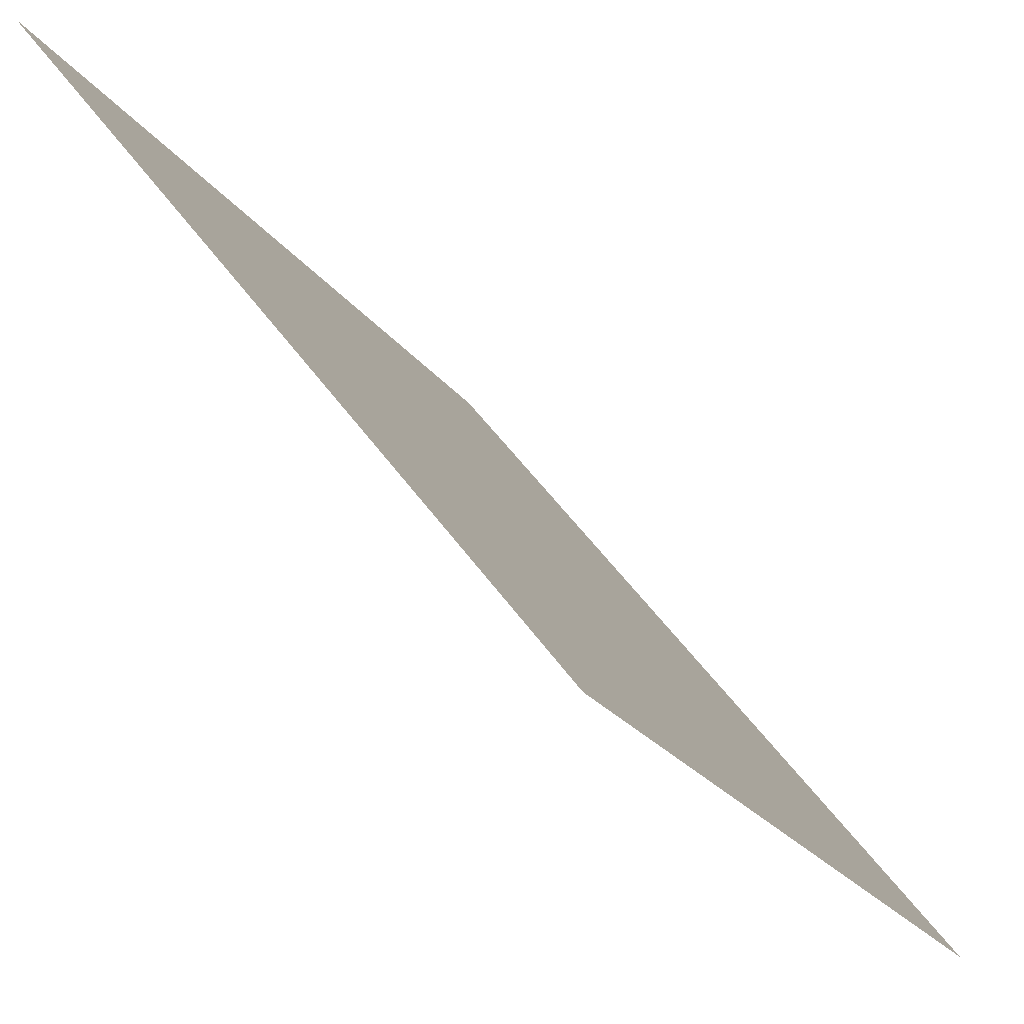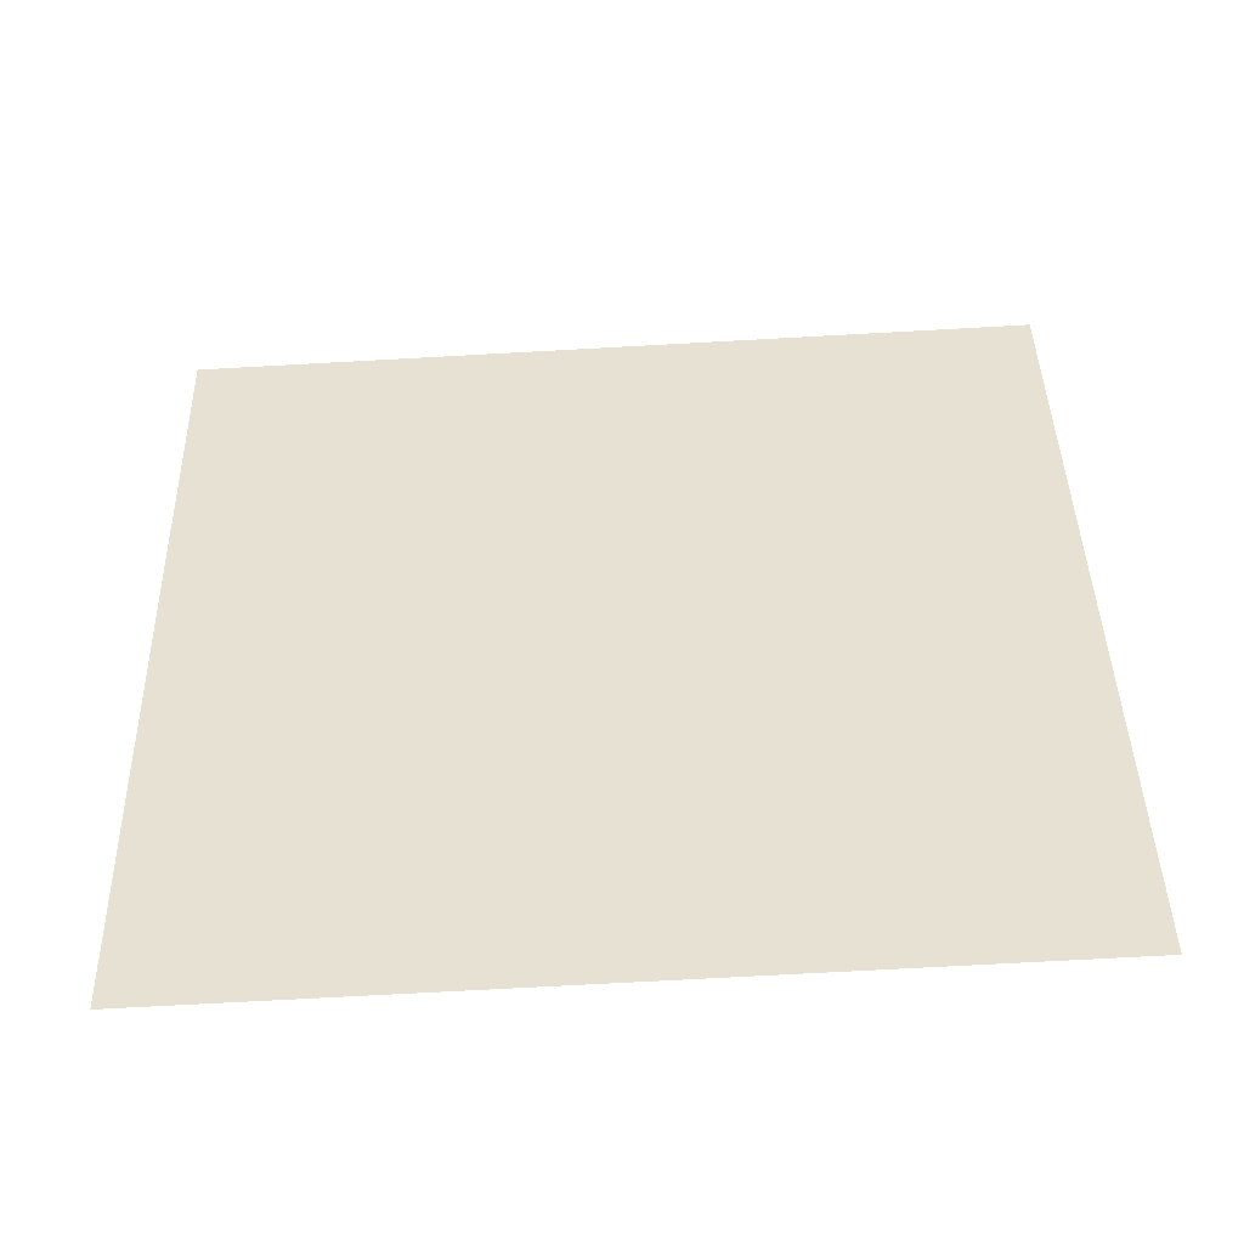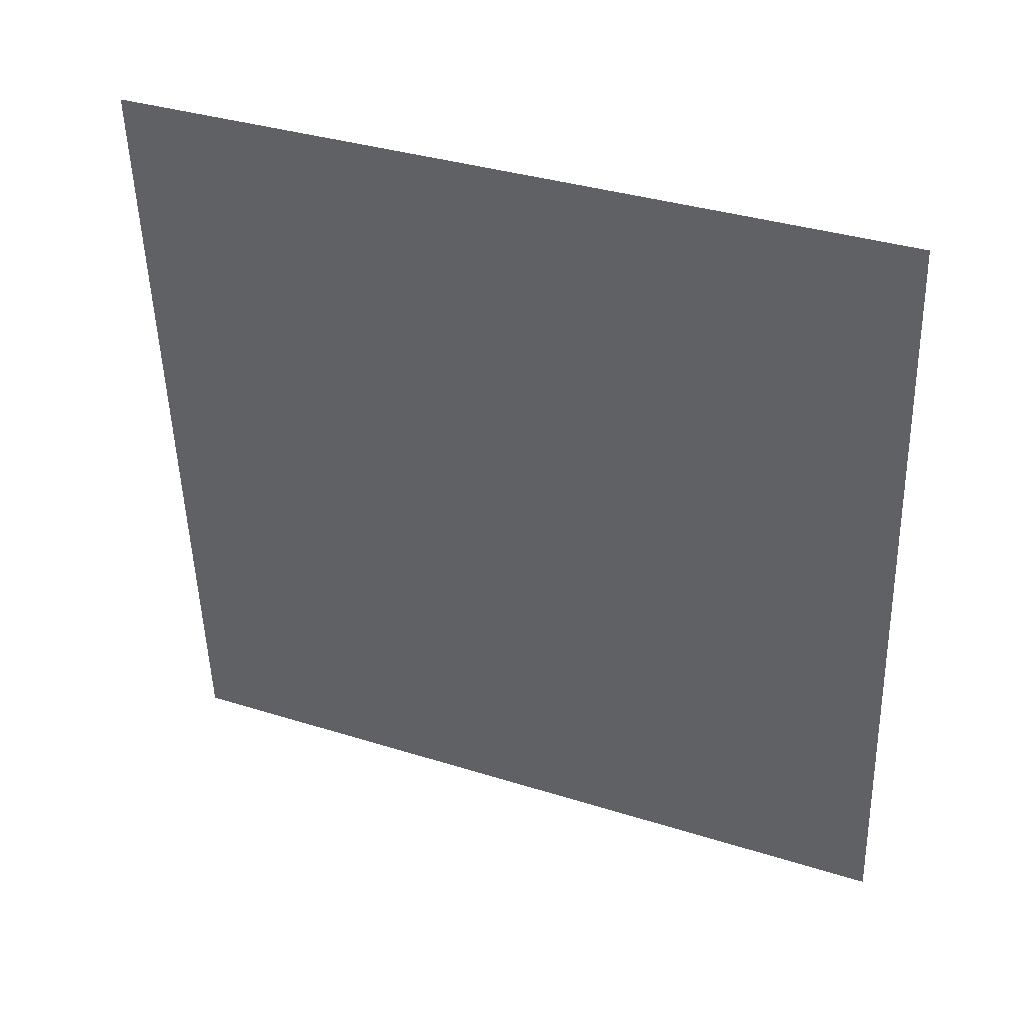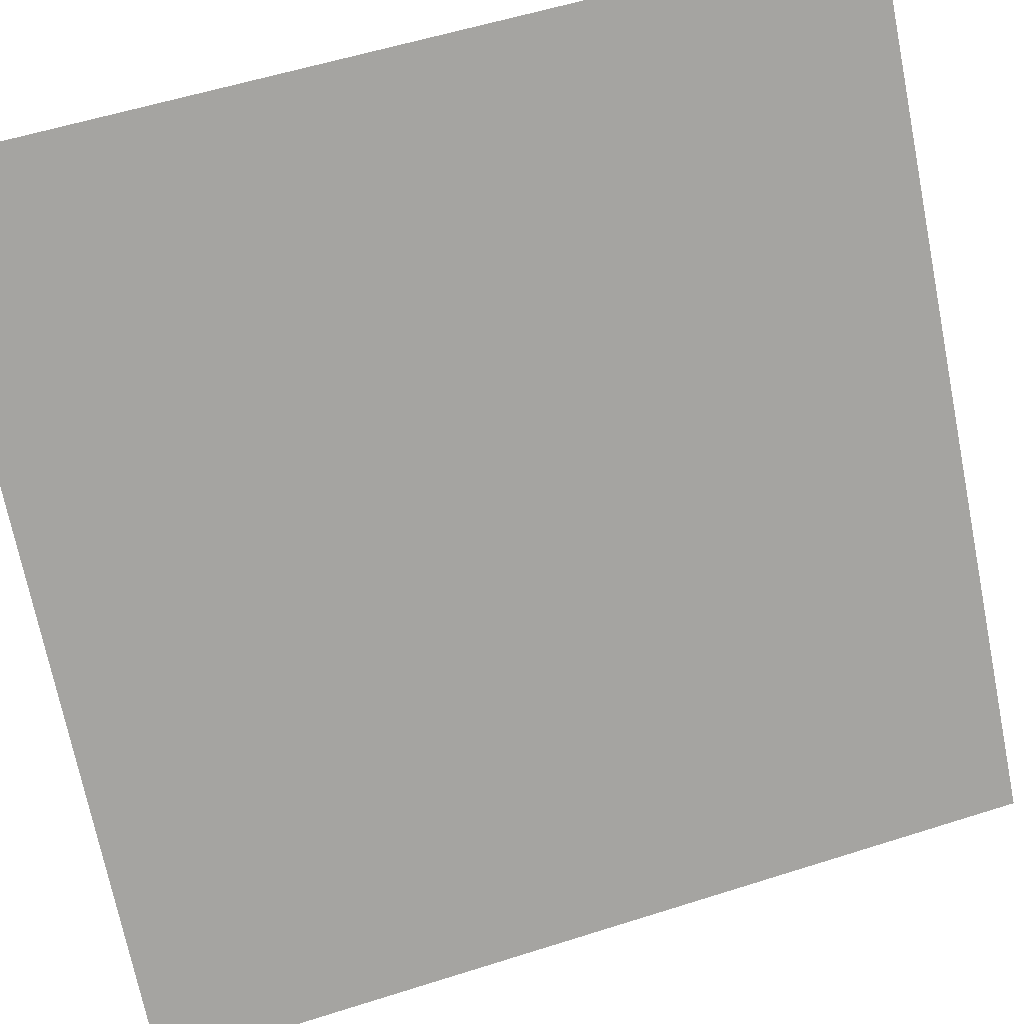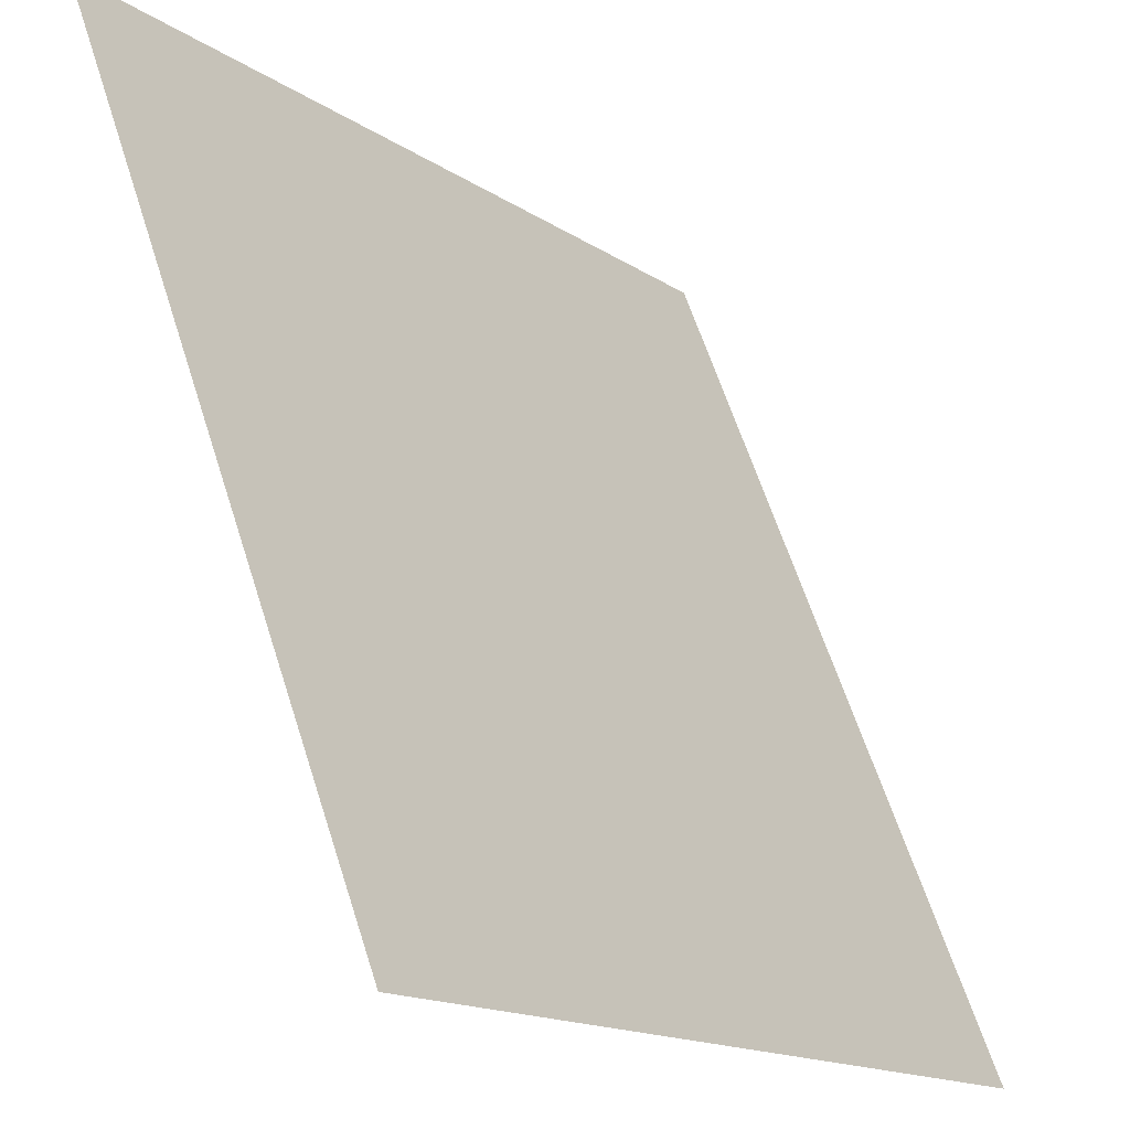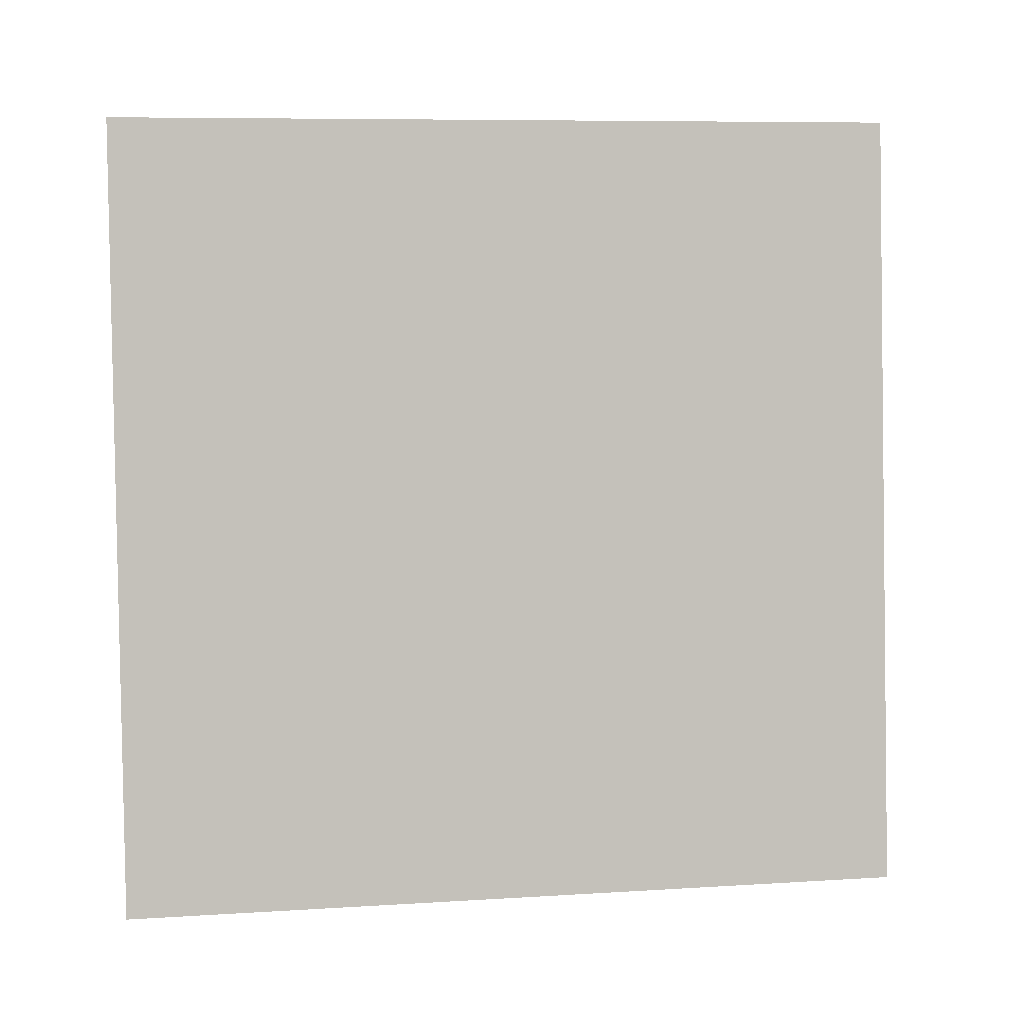
<metadata>
{"format":"obj","ext":"obj","renderer":"f3d","projection":"perspective","resolution":1024,"background":"white","views":[{"elev":-22.8,"azim":-152.3,"up":"+Z"},{"elev":-50.1,"azim":-49.7,"up":"+Y"},{"elev":37.9,"azim":-29.7,"up":"+Y"},{"elev":55.2,"azim":-106.7,"up":"+Z"},{"elev":61.8,"azim":164.2,"up":"+Z"},{"elev":1.0,"azim":-62.6,"up":"+Y"}]}
</metadata>
<code>
o Plane
v -0.6397 1.988 -0.7963
v 0.5749 2.031 0.7921
v -0.5749 -0.01052 -0.7921
v 0.6397 0.03213 0.7963
f 1 2 4 3

</code>
